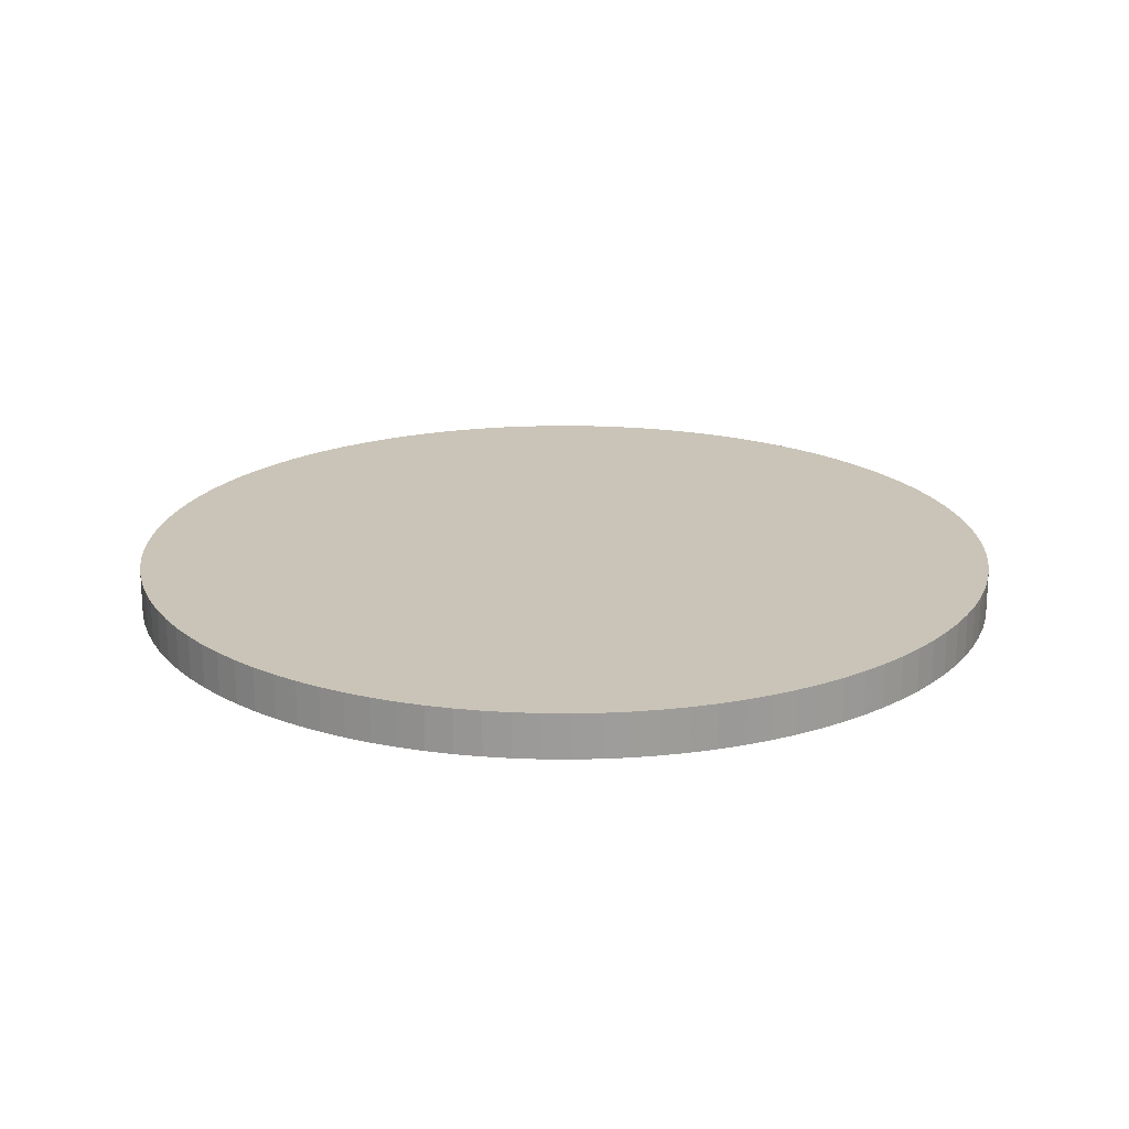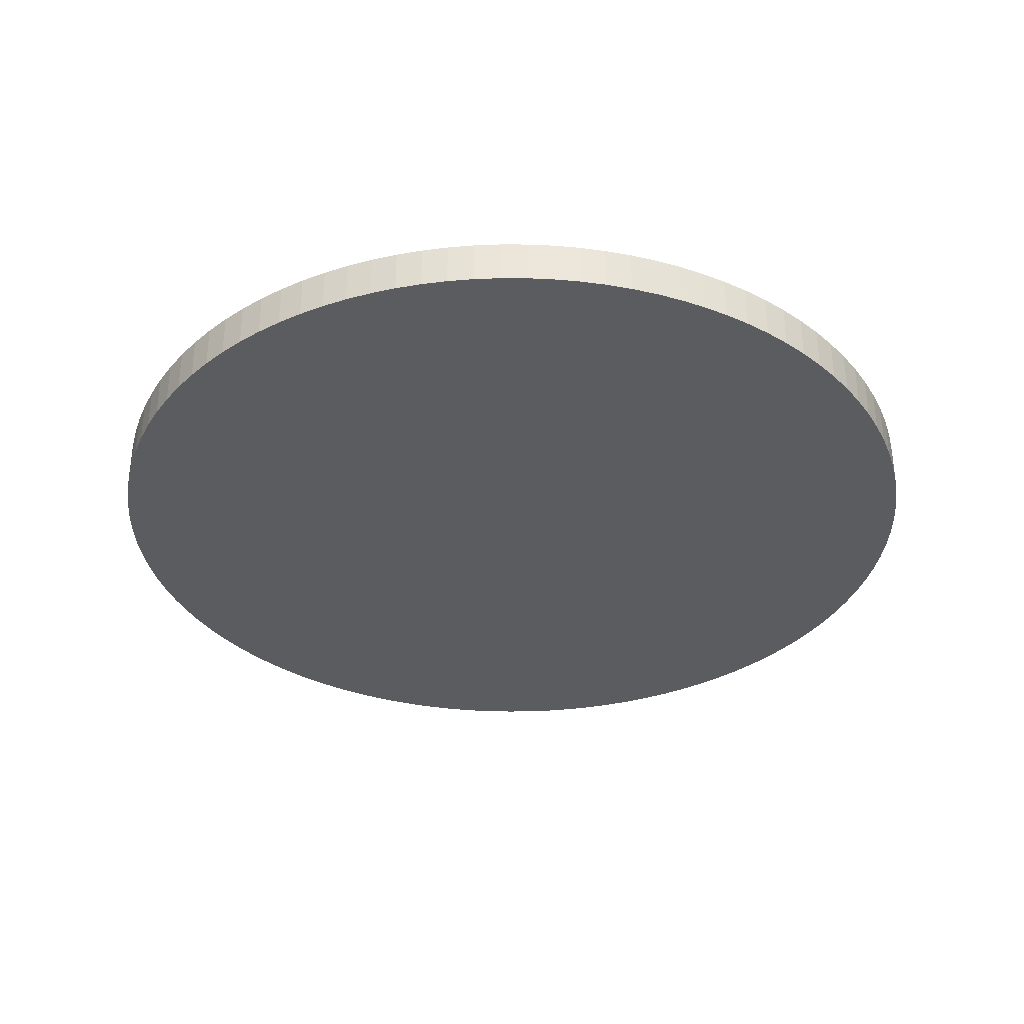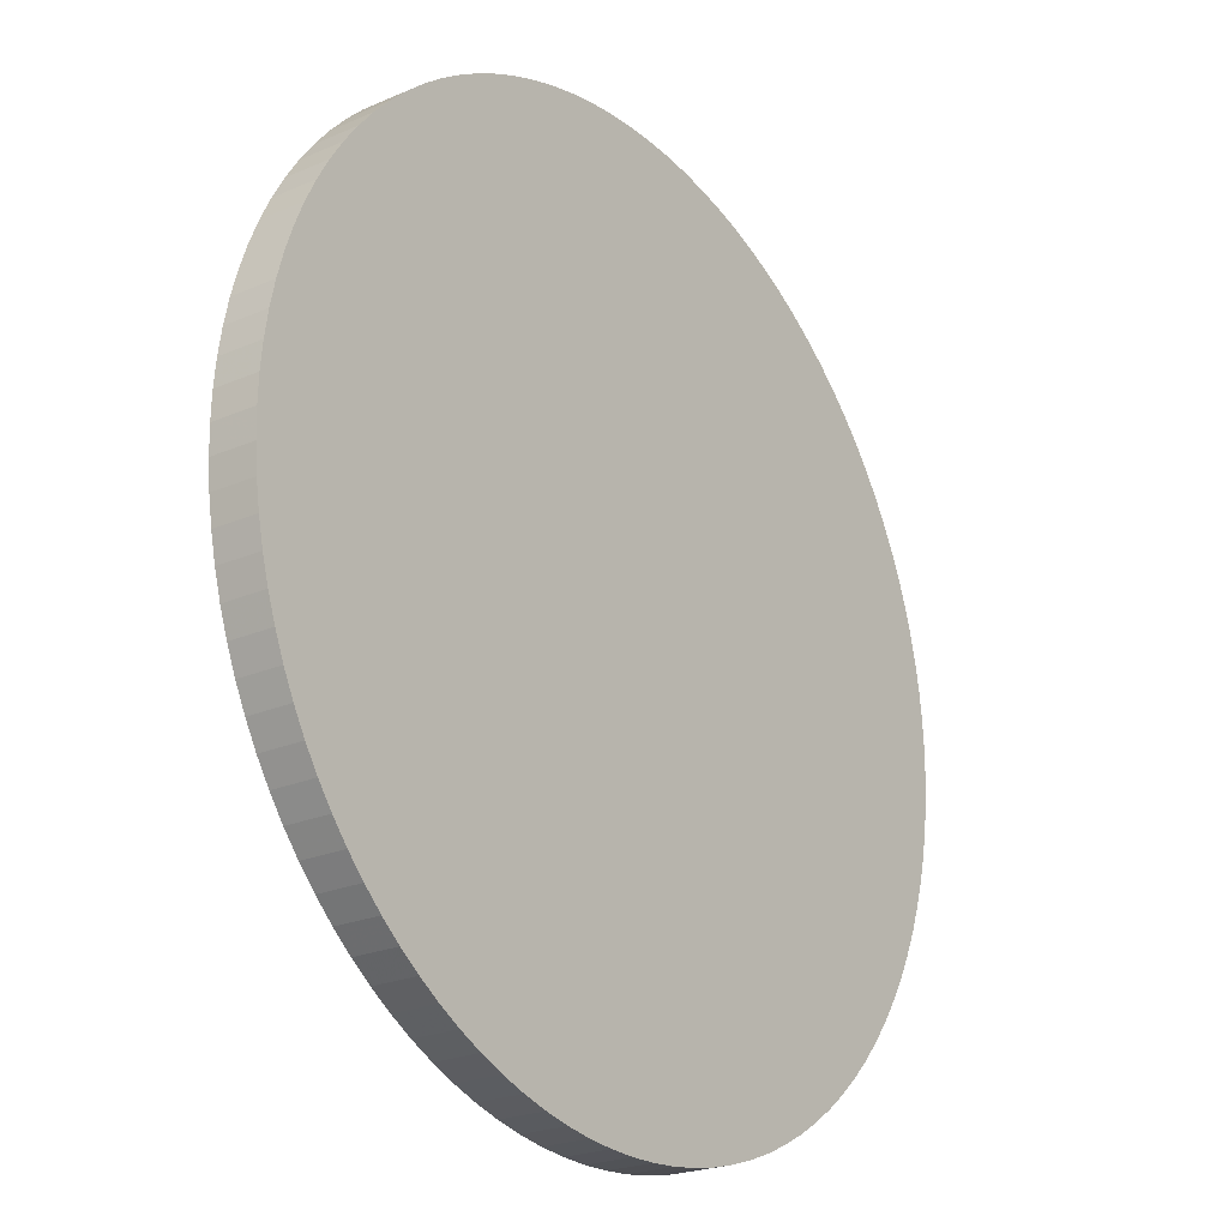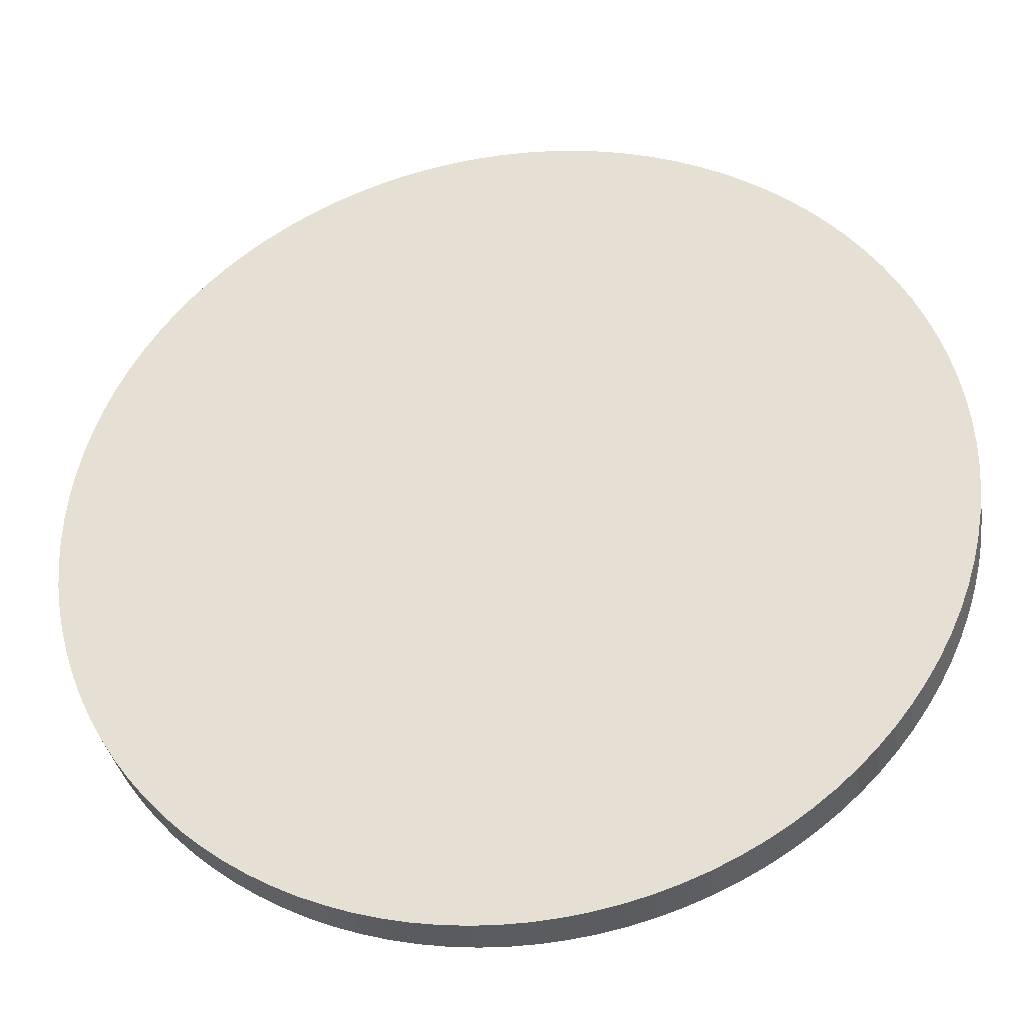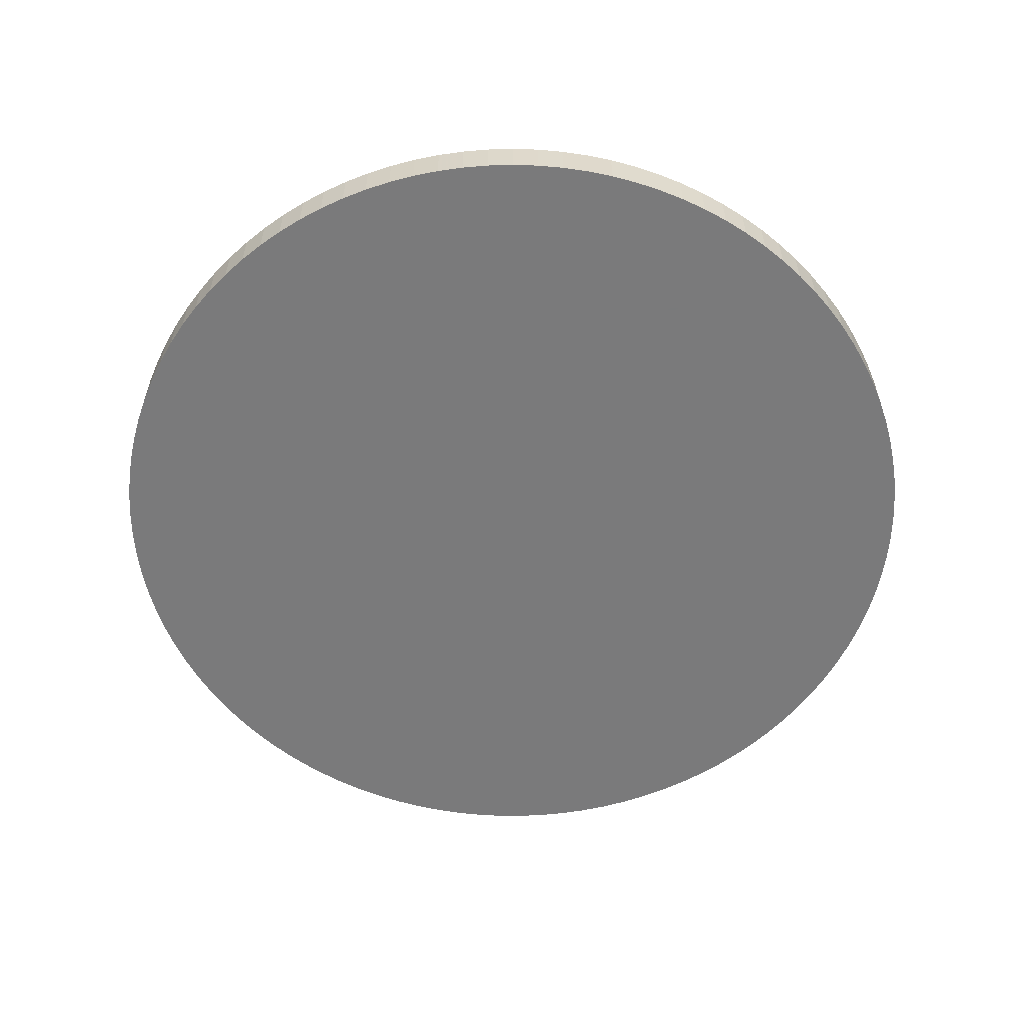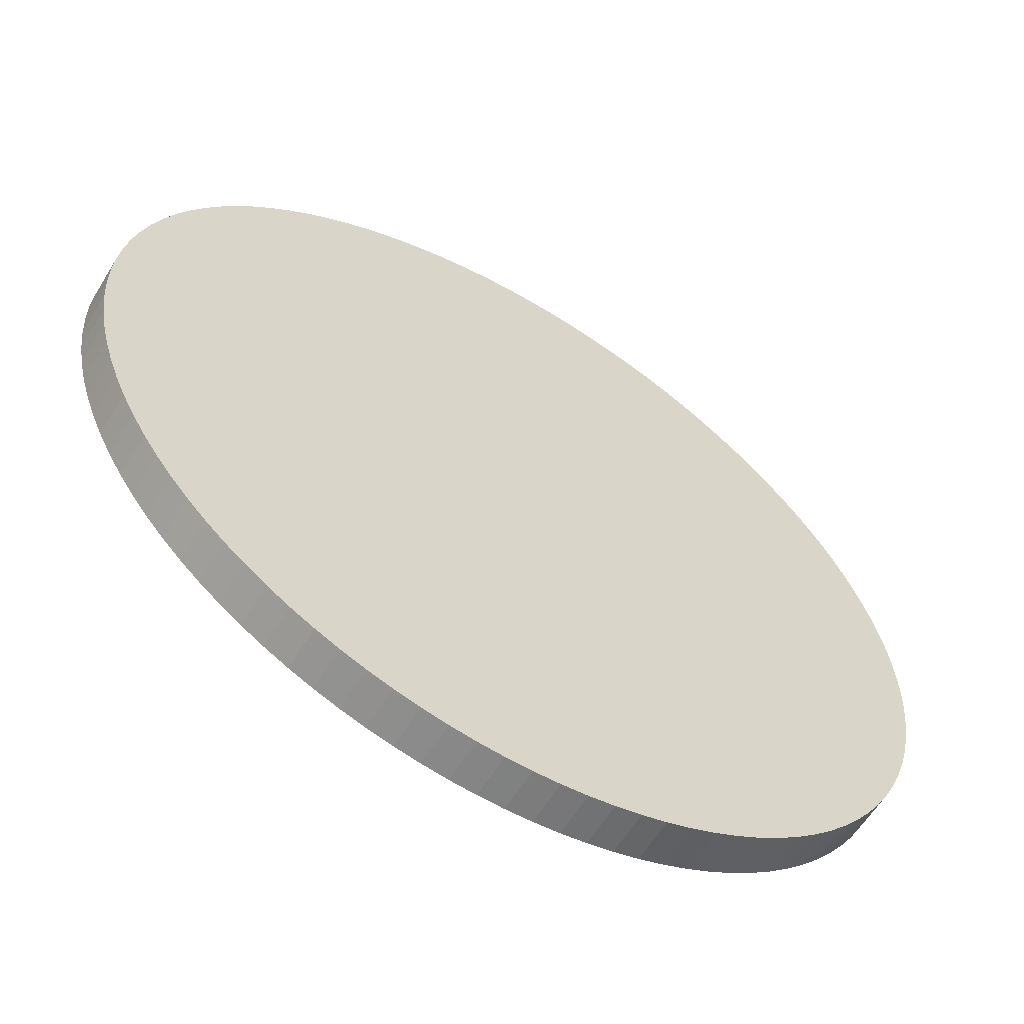
<metadata>
{"format":"obj","ext":"obj","renderer":"f3d","projection":"perspective","resolution":1024,"background":"white","views":[{"elev":20.0,"azim":-108.0,"up":"+Z"},{"elev":-34.3,"azim":-74.8,"up":"+Z"},{"elev":-22.9,"azim":-53.5,"up":"+Y"},{"elev":-34.7,"azim":9.4,"up":"+Y"},{"elev":-58.1,"azim":-62.7,"up":"+Z"},{"elev":-59.9,"azim":148.7,"up":"+Y"}]}
</metadata>
<code>
v -139.7 8.374 6e-06
v -140 -1.2e-05 -14
v -140 -3e-06 6e-06
v -139.7 -8.374 6e-06
v -139 16.72 4e-06
v -139.7 8.374 -14
v -139 16.72 -14
v -139 -16.72 -14
v -137.7 -25 -14
v -139 -16.72 7e-06
v -137.7 -25 7e-06
v -137.7 25 4e-06
v -136 33.19 4e-06
v -137.7 25 -14
v -136 33.19 -14
v -136 -33.19 -14
v -133.8 -41.27 -14
v -136 -33.19 7e-06
v -133.8 -41.27 6e-06
v -133.8 41.27 5e-06
v -131.1 49.2 2e-06
v -133.8 41.27 -14
v -131.1 49.2 -14
v -131.1 -49.2 -14
v -127.9 -56.95 -14
v -131.1 -49.2 9e-06
v -127.9 -56.95 1.1e-05
v -127.9 56.95 2e-06
v -124.3 64.5 3e-06
v -127.9 56.95 -14
v -124.3 64.5 -14
v -124.3 -64.5 -14
v -120.2 -71.81 -14
v -124.3 -64.5 8e-06
v -120.2 -71.81 1e-05
v -120.2 71.81 2e-06
v -115.7 78.87 0
v -120.2 71.81 -14
v -115.7 78.87 -14
v -115.7 -78.87 -14
v -110.7 -85.65 -14
v -115.7 -78.87 1e-05
v -110.7 -85.65 9e-06
v -110.7 85.65 3e-06
v -105.4 92.12 1e-06
v -110.7 85.65 -14
v -105.4 92.12 -14
v -105.4 -92.12 -14
v -99.72 -98.26 -14
v -105.4 -92.12 1e-05
v -99.72 -98.26 1e-05
v -99.72 98.26 1e-06
v -93.67 104.1 1e-06
v -99.72 98.26 -14
v -93.67 104.1 -14
v -93.67 -104.1 -14
v -87.28 -109.5 -14
v -93.67 -104.1 9e-06
v -87.28 -109.5 9e-06
v -87.28 109.5 1e-06
v -80.57 114.5 -1e-06
v -87.28 109.5 -14
v -80.57 114.5 -14
v -80.57 -114.5 -14
v -73.58 -119.1 -14
v -80.57 -114.5 1e-05
v -73.58 -119.1 1e-05
v -73.58 119.1 -1e-06
v -66.33 123.3 -1e-06
v -73.58 119.1 -14
v -66.33 123.3 -14
v -66.33 -123.3 -14
v -58.83 -127 -14
v -66.33 -123.3 1e-05
v -58.83 -127 1.1e-05
v -58.83 127 -1e-06
v -51.13 130.3 -0
v -58.83 127 -14
v -51.13 130.3 -14
v -51.13 -130.3 -14
v -43.24 -133.2 -14
v -51.13 -130.3 9e-06
v -43.24 -133.2 1.1e-05
v -43.24 133.2 -1e-06
v -35.2 135.5 -1e-06
v -43.24 133.2 -14
v -35.2 135.5 -14
v -35.2 -135.5 -14
v -27.03 -137.4 -14
v -35.2 -135.5 1.1e-05
v -27.03 -137.4 1.2e-05
v -27.03 137.4 -2e-06
v -18.77 138.7 -2e-06
v -27.03 137.4 -14
v -18.77 138.7 -14
v -18.77 -138.7 -14
v -10.43 -139.6 -14
v -18.77 -138.7 1.2e-05
v -10.43 -139.6 1.2e-05
v -10.43 139.6 -2e-06
v -2.063 140 -2e-06
v -10.43 139.6 -14
v -2.063 140 -14
v -2.063 -140 -14
v 6.314 -139.9 -14
v -2.063 -140 1.2e-05
v 6.314 -139.9 1.2e-05
v 6.314 139.9 -2e-06
v 14.67 139.2 -2e-06
v 6.314 139.9 -14
v 14.67 139.2 -14
v 14.67 -139.2 -14
v 22.97 -138.1 -14
v 14.67 -139.2 1.2e-05
v 22.97 -138.1 1.2e-05
v 22.97 138.1 -2e-06
v 31.19 136.5 -1e-06
v 22.97 138.1 -14
v 31.19 136.5 -14
v 31.19 -136.5 -14
v 39.3 -134.4 -14
v 31.19 -136.5 1.1e-05
v 39.3 -134.4 1.1e-05
v 39.3 134.4 -1e-06
v 47.27 131.8 -1e-06
v 39.3 134.4 -14
v 47.27 131.8 -14
v 47.27 -131.8 -14
v 55.07 -128.7 -14
v 47.27 -131.8 1.1e-05
v 55.07 -128.7 1.1e-05
v 55.07 128.7 -1e-06
v 62.67 125.2 -2e-06
v 55.07 128.7 -14
v 62.67 125.2 -14
v 62.67 -125.2 -14
v 70.05 -121.3 -14
v 62.67 -125.2 1.2e-05
v 70.05 -121.3 1e-05
v 70.05 121.3 -1e-06
v 77.17 116.9 -1e-06
v 70.05 121.3 -14
v 77.17 116.9 -14
v 77.17 -116.9 -14
v 84.03 -112 -14
v 77.17 -116.9 1e-05
v 84.03 -112 1e-05
v 84.03 112 -1e-06
v 90.58 106.8 1e-06
v 84.03 112 -14
v 90.58 106.8 -14
v 90.58 -106.8 -14
v 96.8 -101.2 -14
v 90.58 -106.8 9e-06
v 96.8 -101.2 1e-05
v 96.8 101.2 0
v 102.7 95.23 1e-06
v 96.8 101.2 -14
v 102.7 95.23 -14
v 102.7 -95.23 -14
v 108.2 -88.93 -14
v 102.7 -95.23 1e-05
v 108.2 -88.93 1e-05
v 108.2 88.93 1e-06
v 113.3 82.3 1e-06
v 108.2 88.93 -14
v 113.3 82.3 -14
v 113.3 -82.3 -14
v 118 -75.38 -14
v 113.3 -82.3 1e-05
v 118 -75.38 1e-05
v 118 75.38 0
v 122.3 68.19 2e-06
v 118 75.38 -14
v 122.3 68.19 -14
v 122.3 -68.19 -14
v 126.2 -60.75 -14
v 122.3 -68.19 1e-05
v 126.2 -60.75 1e-05
v 126.2 60.75 2e-06
v 129.6 53.1 3e-06
v 126.2 60.75 -14
v 129.6 53.1 -14
v 129.6 -53.1 -14
v 132.5 -45.25 -14
v 129.6 -53.1 8e-06
v 132.5 -45.25 8e-06
v 132.5 45.25 3e-06
v 135 37.25 3e-06
v 132.5 45.25 -14
v 135 37.25 -14
v 135 -37.25 -14
v 137 -29.11 -14
v 135 -37.25 8e-06
v 137 -29.11 7e-06
v 137 29.11 4e-06
v 138.5 20.87 4e-06
v 137 29.11 -14
v 138.5 20.87 -14
v 138.5 -20.87 -14
v 139.5 -12.55 -14
v 138.5 -20.87 6e-06
v 139.5 -12.55 6e-06
v 139.5 12.55 4e-06
v 140 4.189 3e-06
v 139.5 12.55 -14
v 140 4.189 -14
v 140 -4.189 -14
v 140 -4.189 7e-06
v -139.7 -8.374 -14
f 1 2 3
f 3 4 1
f 1 4 5
f 5 6 1
f 5 7 6
f 8 6 7
f 8 7 9
f 10 8 9
f 10 9 11
f 12 10 11
f 12 11 13
f 13 14 12
f 12 14 7
f 13 15 14
f 16 14 15
f 16 15 17
f 18 16 17
f 18 17 19
f 20 18 19
f 20 19 21
f 21 22 20
f 20 22 15
f 21 23 22
f 24 22 23
f 24 23 25
f 26 24 25
f 26 25 27
f 28 26 27
f 28 27 29
f 29 30 28
f 28 30 23
f 29 31 30
f 32 30 31
f 32 31 33
f 34 32 33
f 34 33 35
f 36 34 35
f 36 35 37
f 37 38 36
f 36 38 31
f 37 39 38
f 40 38 39
f 40 39 41
f 42 40 41
f 42 41 43
f 44 42 43
f 44 43 45
f 45 46 44
f 44 46 39
f 45 47 46
f 48 46 47
f 48 47 49
f 50 48 49
f 50 49 51
f 52 50 51
f 52 51 53
f 53 54 52
f 52 54 47
f 53 55 54
f 56 54 55
f 56 55 57
f 58 56 57
f 58 57 59
f 60 58 59
f 60 59 61
f 61 62 60
f 60 62 55
f 61 63 62
f 64 62 63
f 64 63 65
f 66 64 65
f 66 65 67
f 68 66 67
f 68 67 69
f 69 70 68
f 68 70 63
f 69 71 70
f 72 70 71
f 72 71 73
f 74 72 73
f 74 73 75
f 76 74 75
f 76 75 77
f 77 78 76
f 76 78 71
f 77 79 78
f 80 78 79
f 80 79 81
f 82 80 81
f 82 81 83
f 84 82 83
f 84 83 85
f 85 86 84
f 84 86 79
f 85 87 86
f 88 86 87
f 88 87 89
f 90 88 89
f 90 89 91
f 92 90 91
f 92 91 93
f 93 94 92
f 92 94 87
f 93 95 94
f 96 94 95
f 96 95 97
f 98 96 97
f 98 97 99
f 100 98 99
f 100 99 101
f 101 102 100
f 100 102 95
f 101 103 102
f 104 102 103
f 104 103 105
f 106 104 105
f 106 105 107
f 108 106 107
f 108 107 109
f 109 110 108
f 108 110 103
f 109 111 110
f 112 110 111
f 112 111 113
f 114 112 113
f 114 113 115
f 116 114 115
f 116 115 117
f 117 118 116
f 116 118 111
f 117 119 118
f 120 118 119
f 120 119 121
f 122 120 121
f 122 121 123
f 124 122 123
f 124 123 125
f 125 126 124
f 124 126 119
f 125 127 126
f 128 126 127
f 128 127 129
f 130 128 129
f 130 129 131
f 132 130 131
f 132 131 133
f 133 134 132
f 132 134 127
f 133 135 134
f 136 134 135
f 136 135 137
f 138 136 137
f 138 137 139
f 140 138 139
f 140 139 141
f 141 142 140
f 140 142 135
f 141 143 142
f 144 142 143
f 144 143 145
f 146 144 145
f 146 145 147
f 148 146 147
f 148 147 149
f 149 150 148
f 148 150 143
f 149 151 150
f 152 150 151
f 152 151 153
f 154 152 153
f 154 153 155
f 156 154 155
f 156 155 157
f 157 158 156
f 156 158 151
f 157 159 158
f 160 158 159
f 160 159 161
f 162 160 161
f 162 161 163
f 164 162 163
f 164 163 165
f 165 166 164
f 164 166 159
f 165 167 166
f 168 166 167
f 168 167 169
f 170 168 169
f 170 169 171
f 172 170 171
f 172 171 173
f 173 174 172
f 172 174 167
f 173 175 174
f 176 174 175
f 176 175 177
f 178 176 177
f 178 177 179
f 180 178 179
f 180 179 181
f 181 182 180
f 180 182 175
f 181 183 182
f 184 182 183
f 184 183 185
f 186 184 185
f 186 185 187
f 188 186 187
f 188 187 189
f 189 190 188
f 188 190 183
f 189 191 190
f 192 190 191
f 192 191 193
f 194 192 193
f 194 193 195
f 196 194 195
f 196 195 197
f 197 198 196
f 196 198 191
f 197 199 198
f 200 198 199
f 200 199 201
f 202 200 201
f 202 201 203
f 204 202 203
f 204 203 205
f 205 206 204
f 204 206 199
f 205 207 206
f 208 206 207
f 209 208 207
f 203 208 209
f 201 206 208
f 209 207 205
f 205 203 209
f 197 202 204
f 203 201 208
f 195 200 202
f 201 199 206
f 193 198 200
f 204 199 197
f 197 195 202
f 189 194 196
f 195 193 200
f 187 192 194
f 193 191 198
f 185 190 192
f 196 191 189
f 189 187 194
f 181 186 188
f 187 185 192
f 179 184 186
f 185 183 190
f 177 182 184
f 188 183 181
f 181 179 186
f 173 178 180
f 179 177 184
f 171 176 178
f 177 175 182
f 169 174 176
f 180 175 173
f 173 171 178
f 165 170 172
f 171 169 176
f 163 168 170
f 169 167 174
f 161 166 168
f 172 167 165
f 165 163 170
f 157 162 164
f 163 161 168
f 155 160 162
f 161 159 166
f 153 158 160
f 164 159 157
f 157 155 162
f 149 154 156
f 155 153 160
f 147 152 154
f 153 151 158
f 145 150 152
f 156 151 149
f 149 147 154
f 141 146 148
f 147 145 152
f 139 144 146
f 145 143 150
f 137 142 144
f 148 143 141
f 141 139 146
f 133 138 140
f 139 137 144
f 131 136 138
f 137 135 142
f 129 134 136
f 140 135 133
f 133 131 138
f 125 130 132
f 131 129 136
f 123 128 130
f 129 127 134
f 121 126 128
f 132 127 125
f 125 123 130
f 117 122 124
f 123 121 128
f 115 120 122
f 121 119 126
f 113 118 120
f 124 119 117
f 117 115 122
f 109 114 116
f 115 113 120
f 107 112 114
f 113 111 118
f 105 110 112
f 116 111 109
f 109 107 114
f 101 106 108
f 107 105 112
f 99 104 106
f 105 103 110
f 97 102 104
f 108 103 101
f 101 99 106
f 93 98 100
f 99 97 104
f 91 96 98
f 97 95 102
f 89 94 96
f 100 95 93
f 93 91 98
f 85 90 92
f 91 89 96
f 83 88 90
f 89 87 94
f 81 86 88
f 92 87 85
f 85 83 90
f 77 82 84
f 83 81 88
f 75 80 82
f 81 79 86
f 73 78 80
f 84 79 77
f 77 75 82
f 69 74 76
f 75 73 80
f 67 72 74
f 73 71 78
f 65 70 72
f 76 71 69
f 69 67 74
f 61 66 68
f 67 65 72
f 59 64 66
f 65 63 70
f 57 62 64
f 68 63 61
f 61 59 66
f 53 58 60
f 59 57 64
f 51 56 58
f 57 55 62
f 49 54 56
f 60 55 53
f 53 51 58
f 45 50 52
f 51 49 56
f 43 48 50
f 49 47 54
f 41 46 48
f 52 47 45
f 45 43 50
f 37 42 44
f 43 41 48
f 35 40 42
f 41 39 46
f 33 38 40
f 44 39 37
f 37 35 42
f 29 34 36
f 35 33 40
f 27 32 34
f 33 31 38
f 25 30 32
f 36 31 29
f 29 27 34
f 21 26 28
f 27 25 32
f 19 24 26
f 25 23 30
f 17 22 24
f 28 23 21
f 21 19 26
f 13 18 20
f 19 17 24
f 11 16 18
f 17 15 22
f 9 14 16
f 20 15 13
f 13 11 18
f 5 10 12
f 11 9 16
f 4 8 10
f 4 210 8
f 9 7 14
f 210 6 8
f 2 6 210
f 12 7 5
f 5 4 10
f 3 210 4
f 3 2 210
f 1 6 2

</code>
